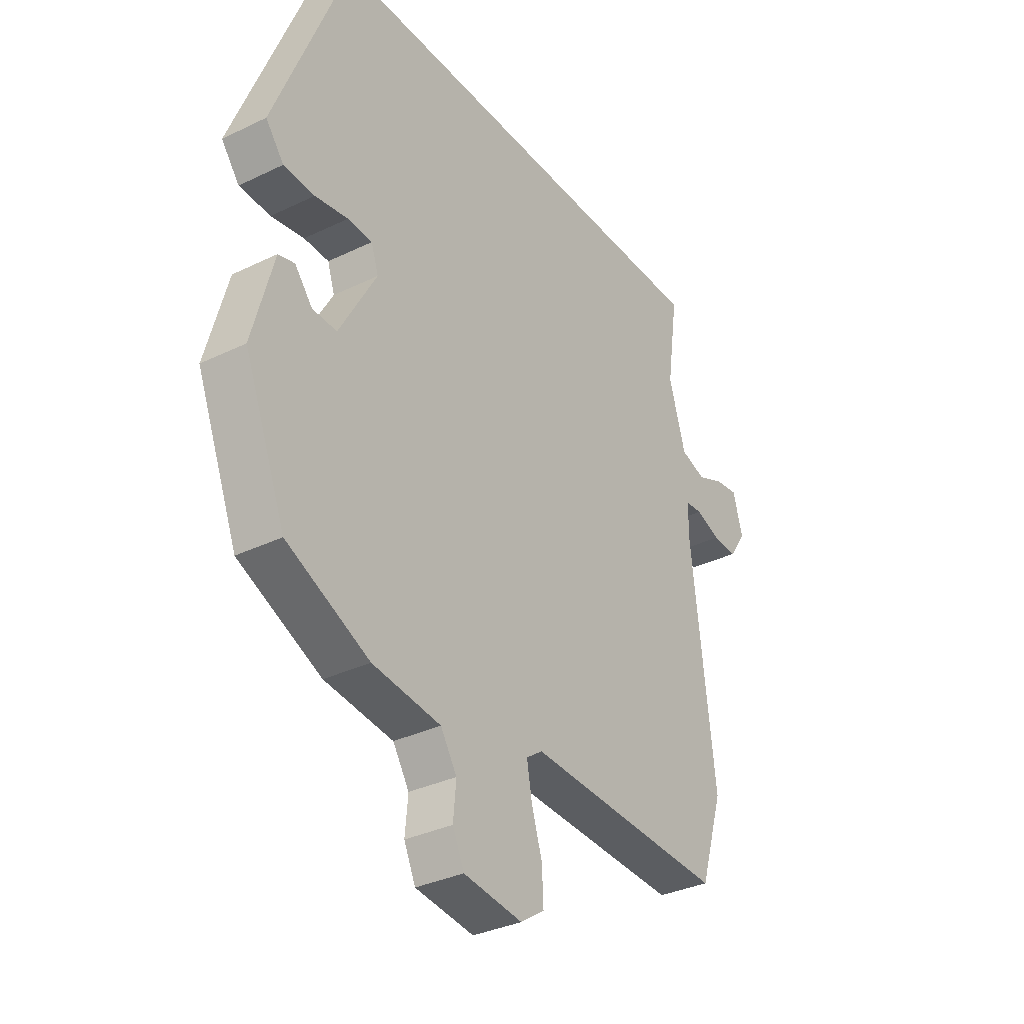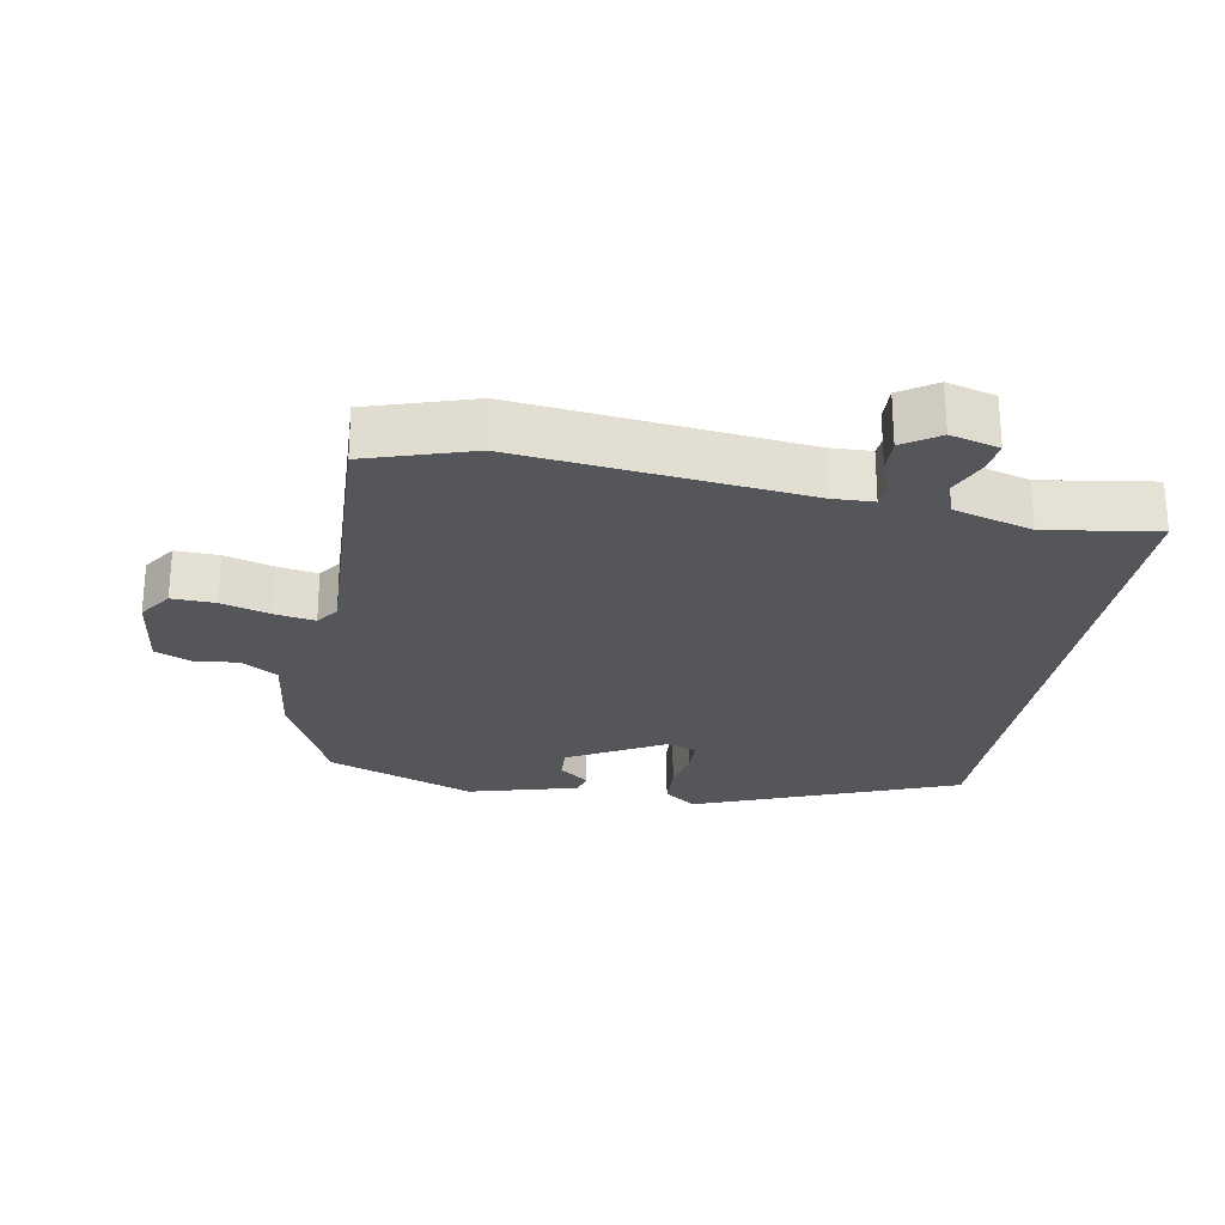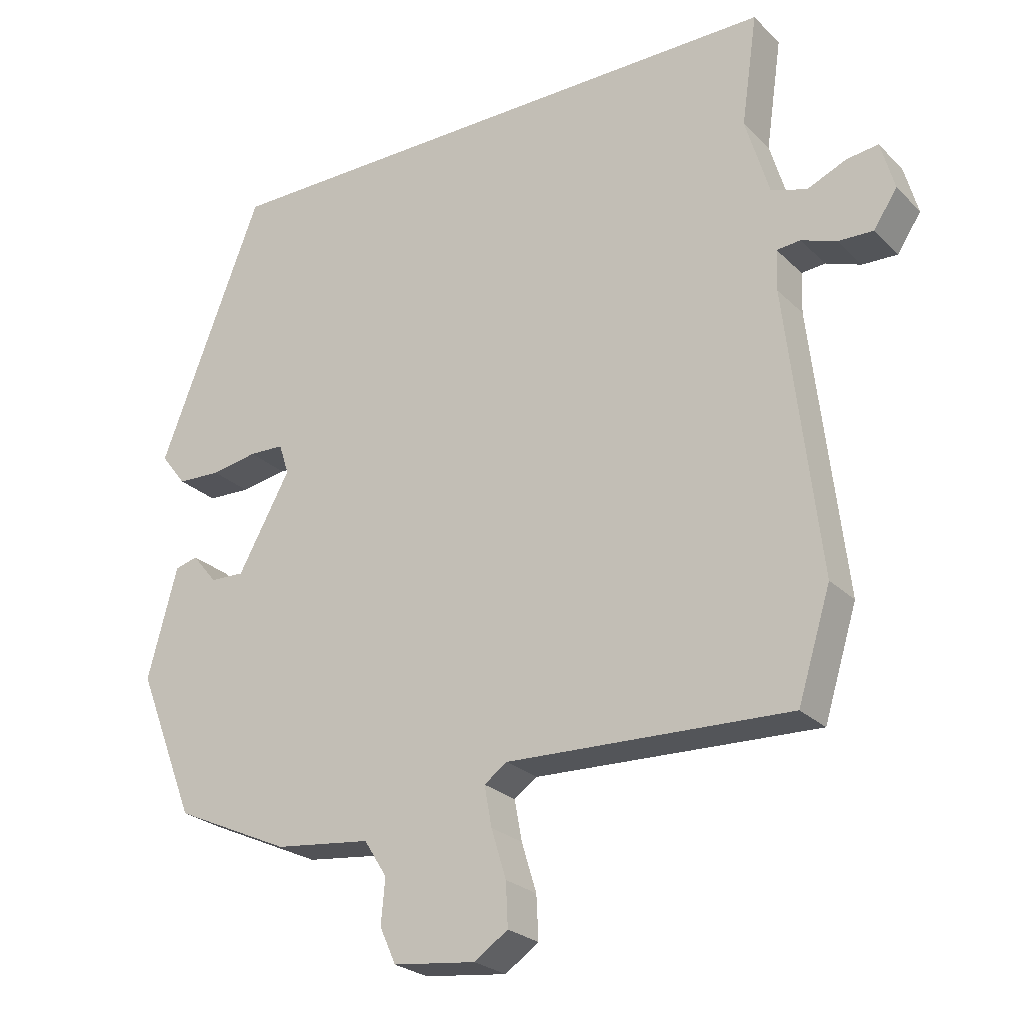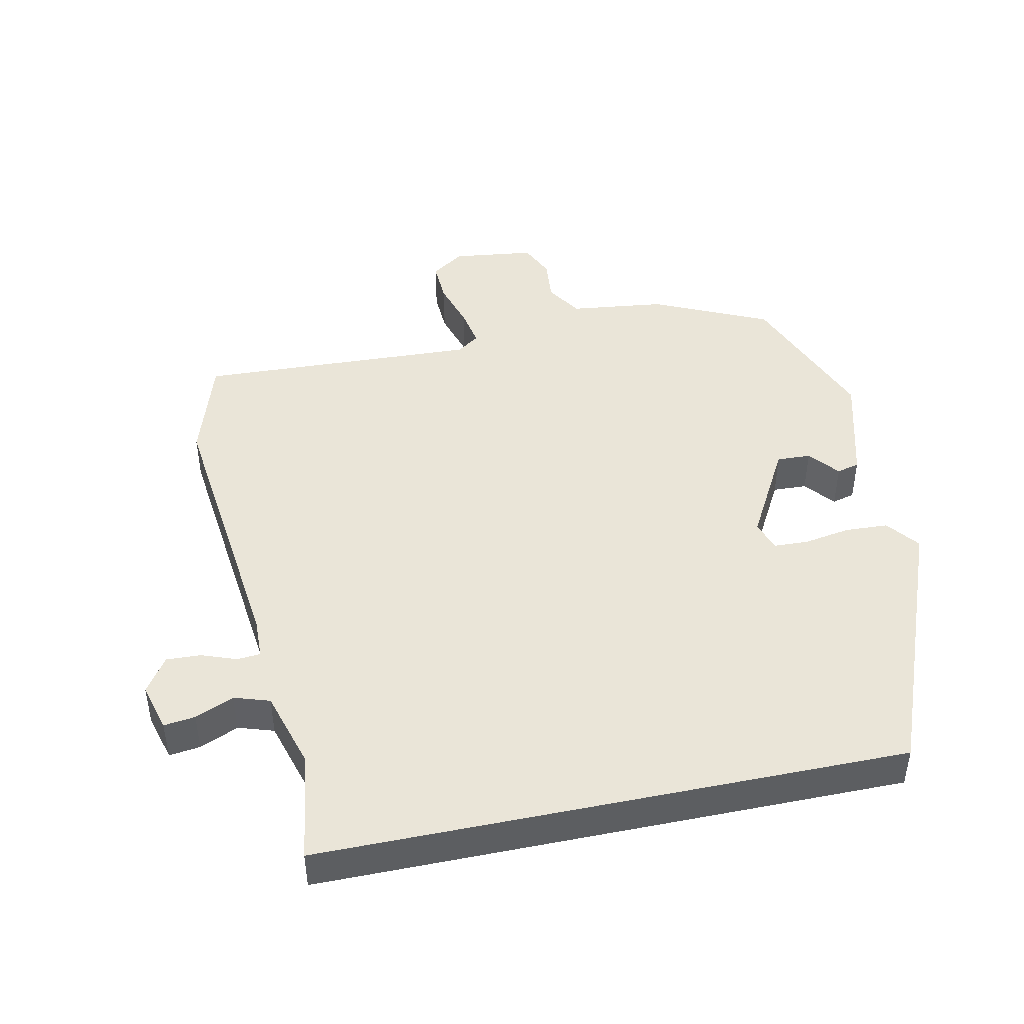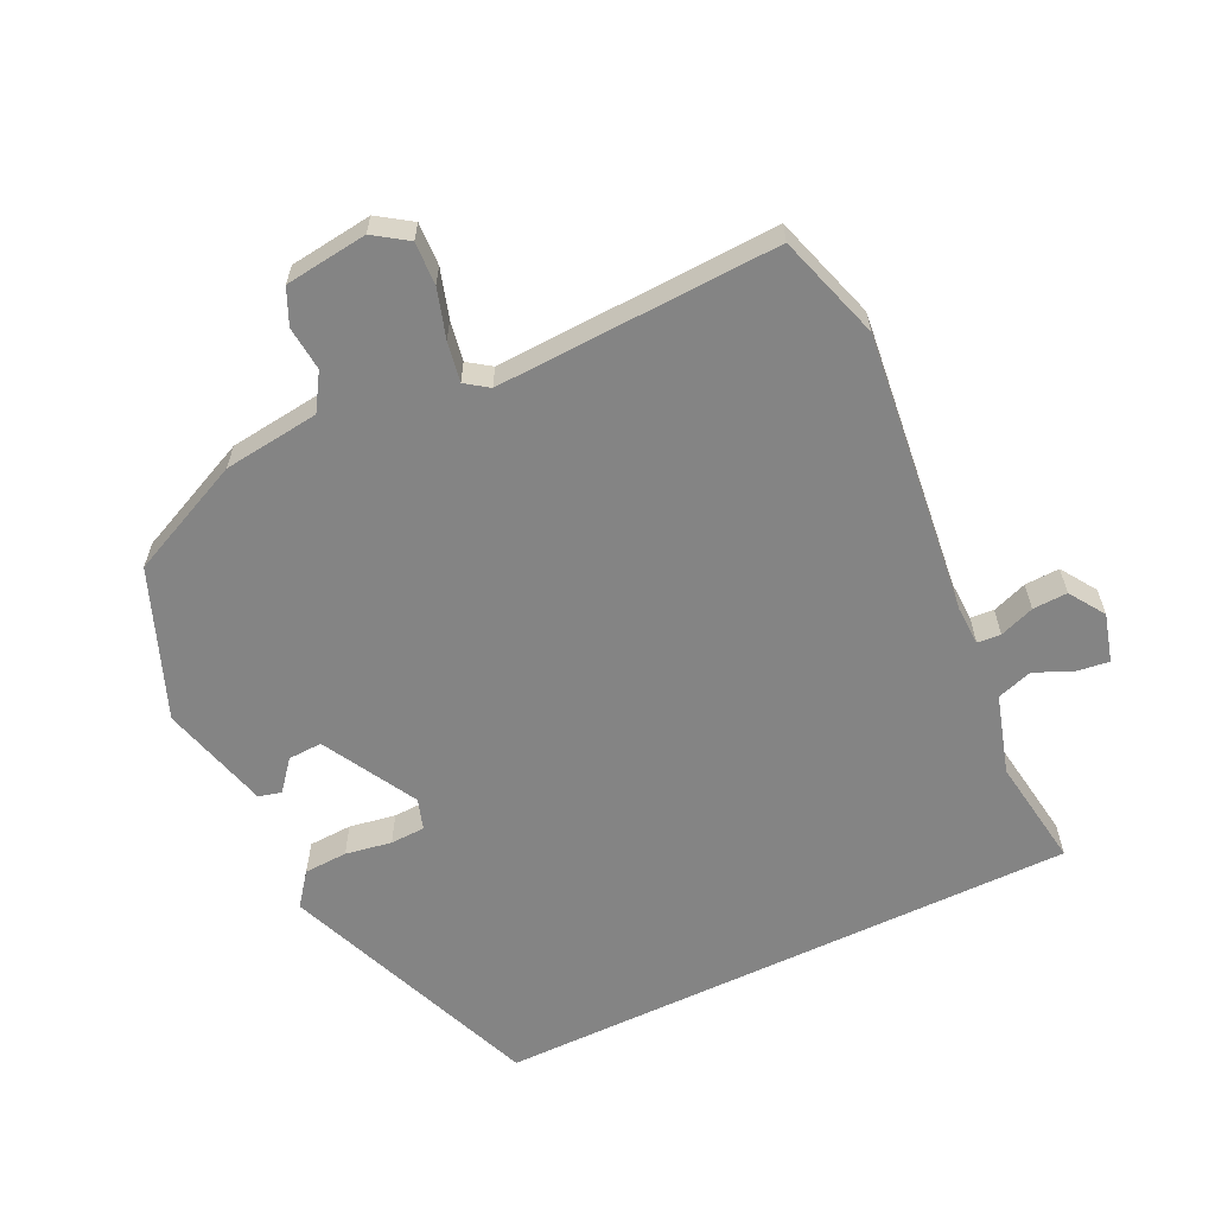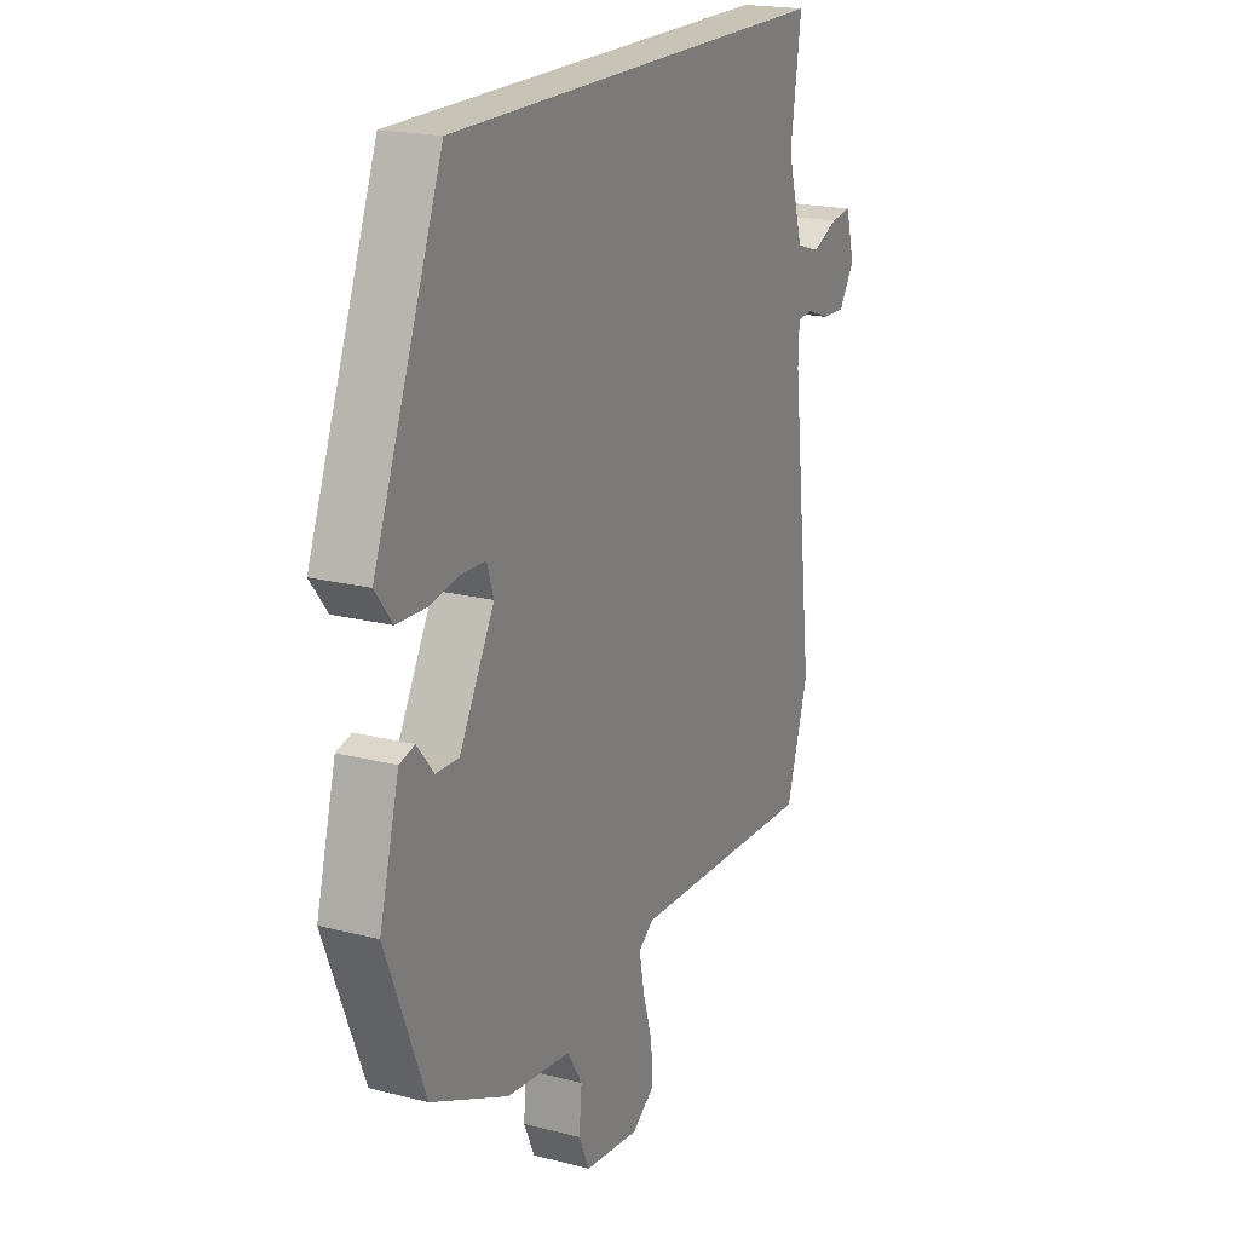
<metadata>
{"format":"obj","ext":"obj","renderer":"f3d","projection":"perspective","resolution":1024,"background":"white","views":[{"elev":-33.9,"azim":123.3,"up":"+Z"},{"elev":-25.2,"azim":-99.8,"up":"+Y"},{"elev":-25.2,"azim":-146.4,"up":"+Z"},{"elev":45.3,"azim":-11.8,"up":"+Y"},{"elev":-61.3,"azim":-154.3,"up":"+Y"},{"elev":19.8,"azim":115.3,"up":"+Z"}]}
</metadata>
<code>
v -0.496 0.07 -0.514
v -0.545 0.07 -0.357
v -0.496 0.07 0.064
v -0.498 0.07 0.124
v -0.533 0.07 0.127
v -0.585 0.07 0.108
v -0.637 0.07 0.106
v -0.672 0.07 0.159
v -0.652 0.07 0.231
v -0.605 0.07 0.225
v -0.547 0.07 0.2
v -0.494 0.07 0.217
v -0.459 0.07 0.335
v -0.483 0.07 0.5
v 0.392 0.07 0.5
v 0.545 0.07 0.108
v 0.507 0.07 0.059
v 0.442 0.07 0.056
v 0.373 0.07 0.068
v 0.321 0.07 0.066
v 0.306 0.07 0.02
v 0.384 0.07 -0.121
v 0.435 0.07 -0.119
v 0.472 0.07 -0.074
v 0.506 0.07 -0.083
v 0.55 0.07 -0.247
v 0.463 0.07 -0.467
v 0.29 0.07 -0.546
v 0.147 0.07 -0.563
v 0.113 0.07 -0.617
v 0.119 0.07 -0.683
v 0.095 0.07 -0.736
v -0.028 0.07 -0.751
v -0.078 0.07 -0.717
v -0.075 0.07 -0.653
v -0.053 0.07 -0.581
v -0.042 0.07 -0.521
v -0.076 0.07 -0.497
v -0.496 0 -0.514
v -0.545 0 -0.357
v -0.496 0 0.064
v -0.498 0 0.124
v -0.533 0 0.127
v -0.585 0 0.108
v -0.637 0 0.106
v -0.672 0 0.159
v -0.652 0 0.231
v -0.605 0 0.225
v -0.547 0 0.2
v -0.494 0 0.217
v -0.459 0 0.335
v -0.483 0 0.5
v 0.392 0 0.5
v 0.545 0 0.108
v 0.507 0 0.059
v 0.442 0 0.056
v 0.373 0 0.068
v 0.321 0 0.066
v 0.306 0 0.02
v 0.384 0 -0.121
v 0.435 0 -0.119
v 0.472 0 -0.074
v 0.506 0 -0.083
v 0.55 0 -0.247
v 0.463 0 -0.467
v 0.29 0 -0.546
v 0.147 0 -0.563
v 0.113 0 -0.617
v 0.119 0 -0.683
v 0.095 0 -0.736
v -0.028 0 -0.751
v -0.078 0 -0.717
v -0.075 0 -0.653
v -0.053 0 -0.581
v -0.042 0 -0.521
v -0.076 0 -0.497
f 33 34 35 36
f 33 36 37
f 30 31 32 33
f 29 30 33 37
f 28 29 37 38
f 26 27 28 38
f 23 24 25 26
f 22 23 26 38
f 16 17 18 19
f 16 19 20
f 13 14 15 16
f 12 13 16 20
f 11 12 20 21
f 9 10 11
f 8 9 11
f 5 6 7 8
f 4 5 8 11
f 38 1 2 3
f 38 3 4
f 21 22 38
f 4 11 21 38
f 74 73 72 71
f 75 74 71
f 71 70 69 68
f 75 71 68 67
f 76 75 67 66
f 76 66 65 64
f 64 63 62 61
f 76 64 61 60
f 57 56 55 54
f 58 57 54
f 54 53 52 51
f 58 54 51 50
f 59 58 50 49
f 49 48 47
f 49 47 46
f 46 45 44 43
f 49 46 43 42
f 41 40 39 76
f 42 41 76
f 76 60 59
f 76 59 49 42
f 1 39 40 2
f 2 40 41 3
f 3 41 42 4
f 4 42 43 5
f 5 43 44 6
f 6 44 45 7
f 7 45 46 8
f 8 46 47 9
f 9 47 48 10
f 10 48 49 11
f 11 49 50 12
f 12 50 51 13
f 13 51 52 14
f 14 52 53 15
f 15 53 54 16
f 16 54 55 17
f 17 55 56 18
f 18 56 57 19
f 19 57 58 20
f 20 58 59 21
f 21 59 60 22
f 22 60 61 23
f 23 61 62 24
f 24 62 63 25
f 25 63 64 26
f 26 64 65 27
f 27 65 66 28
f 28 66 67 29
f 29 67 68 30
f 30 68 69 31
f 31 69 70 32
f 32 70 71 33
f 33 71 72 34
f 34 72 73 35
f 35 73 74 36
f 36 74 75 37
f 37 75 76 38
f 38 76 39 1

</code>
